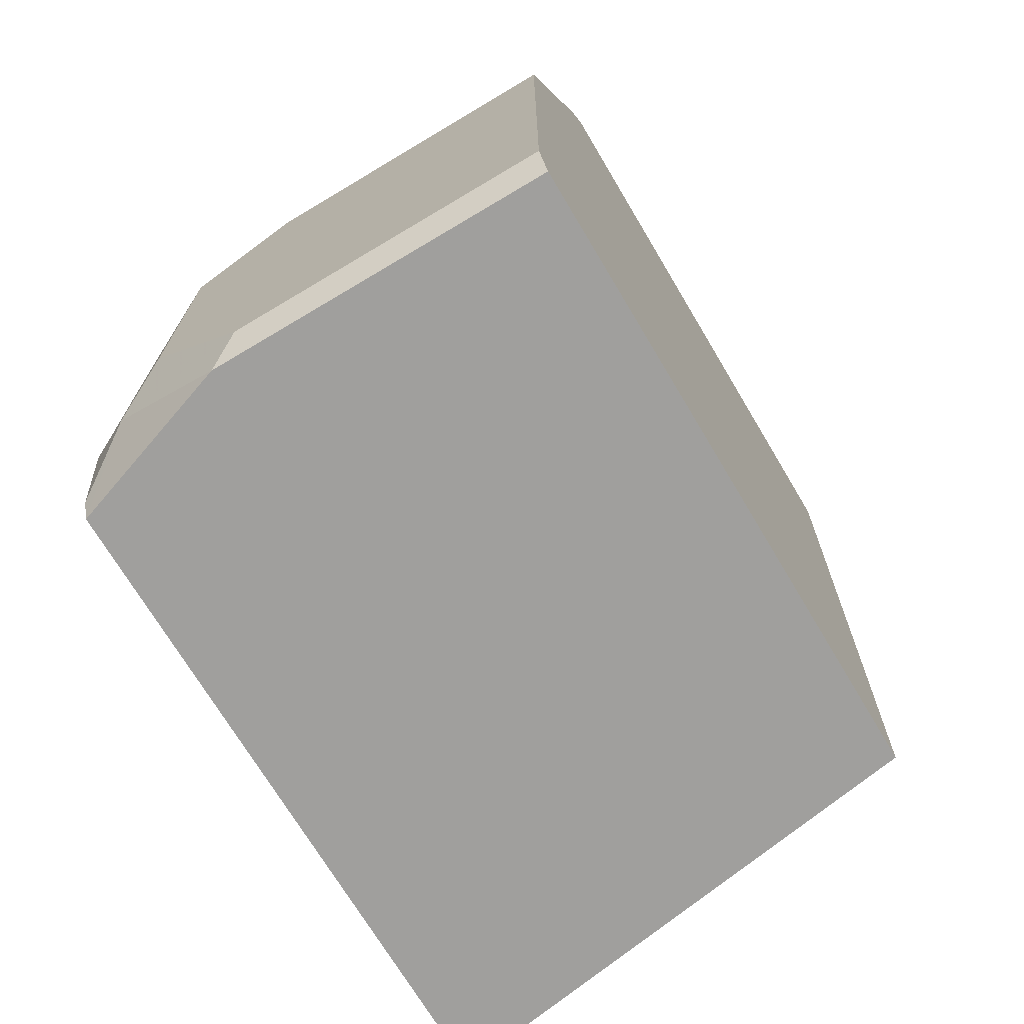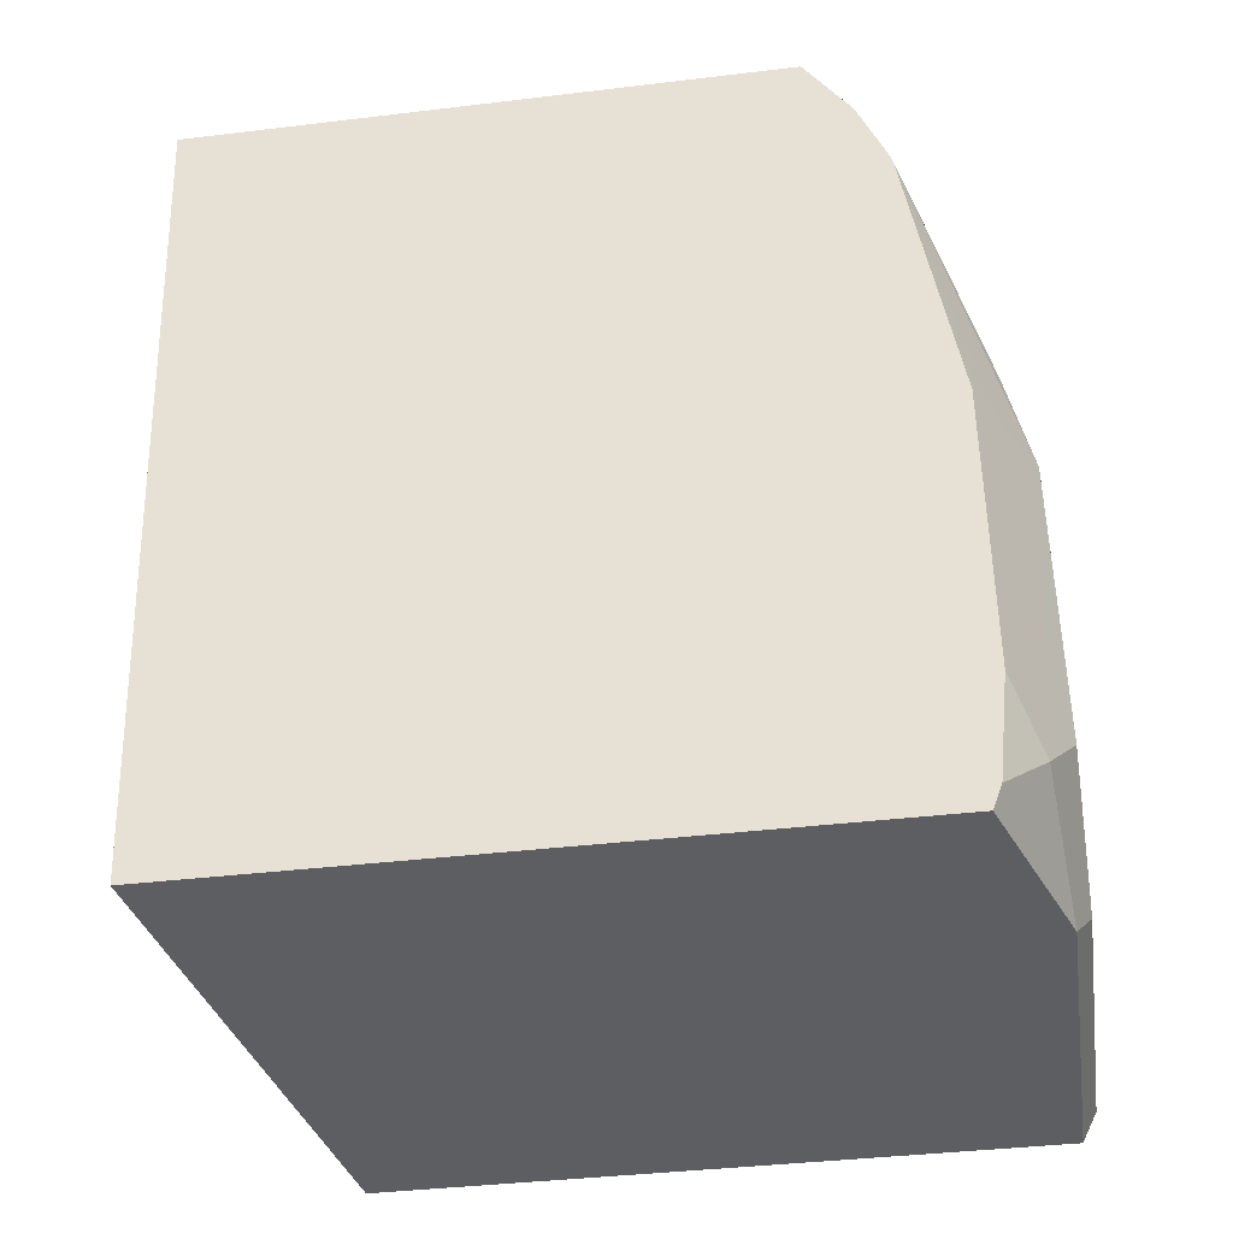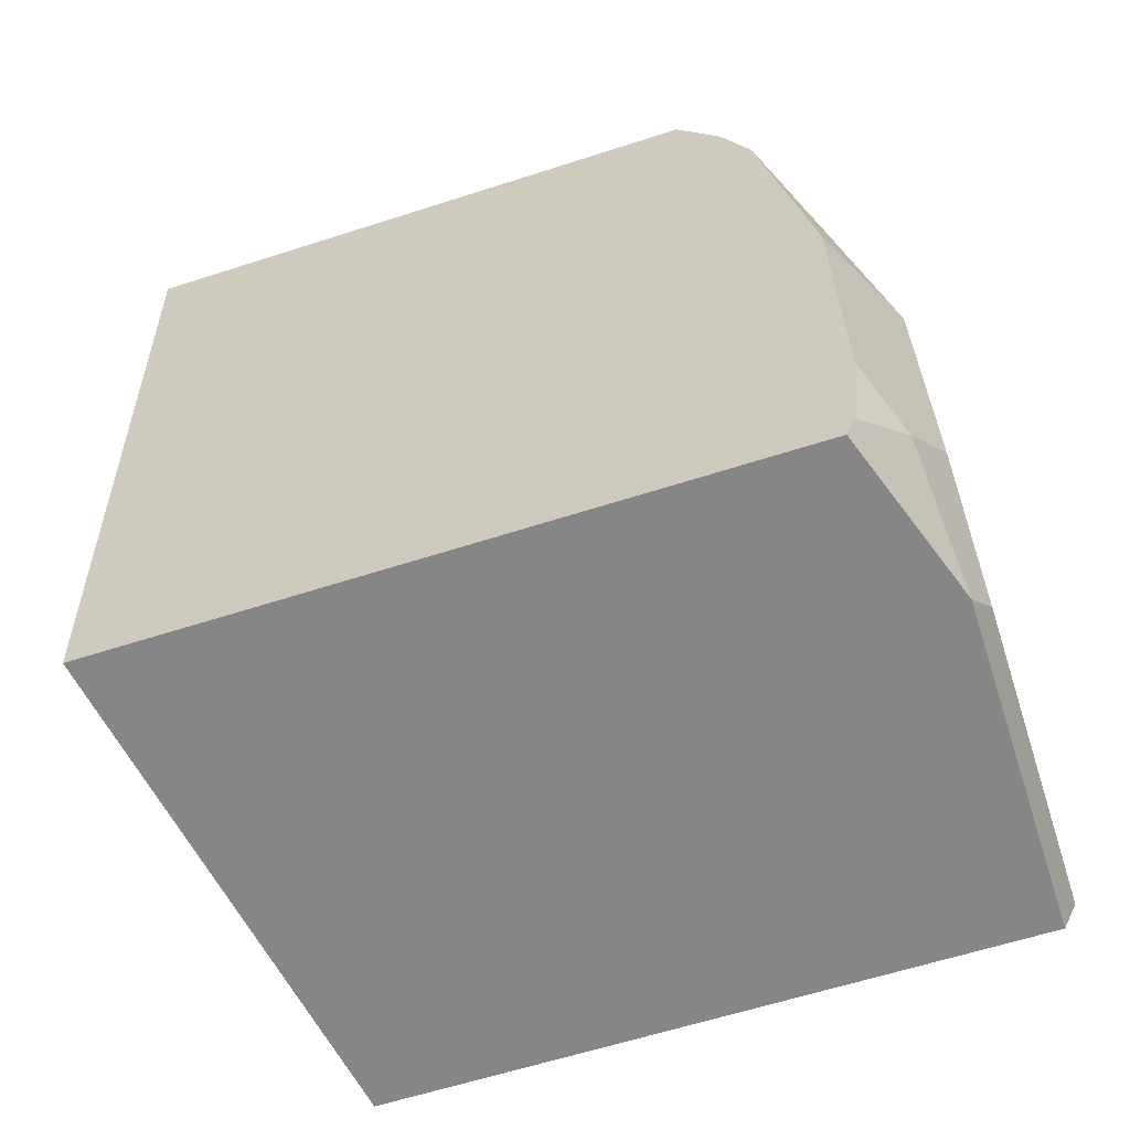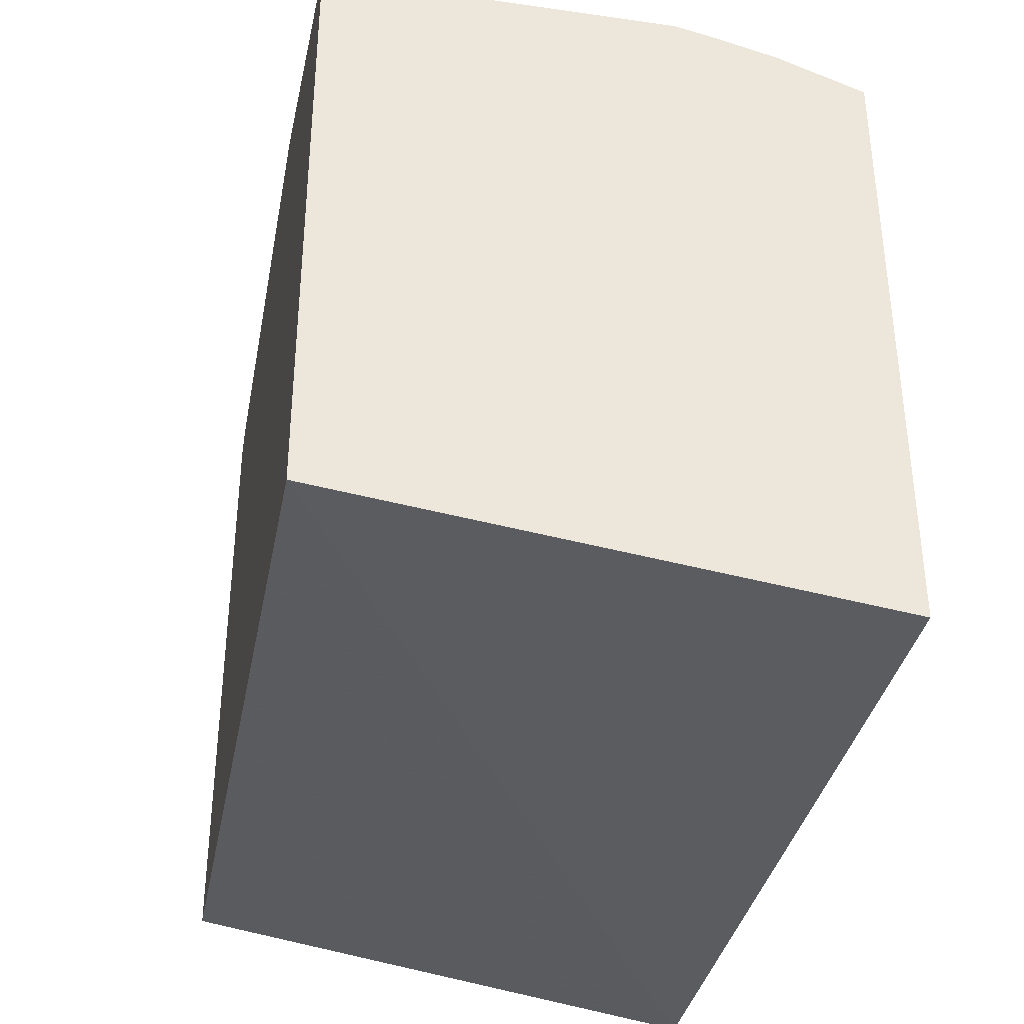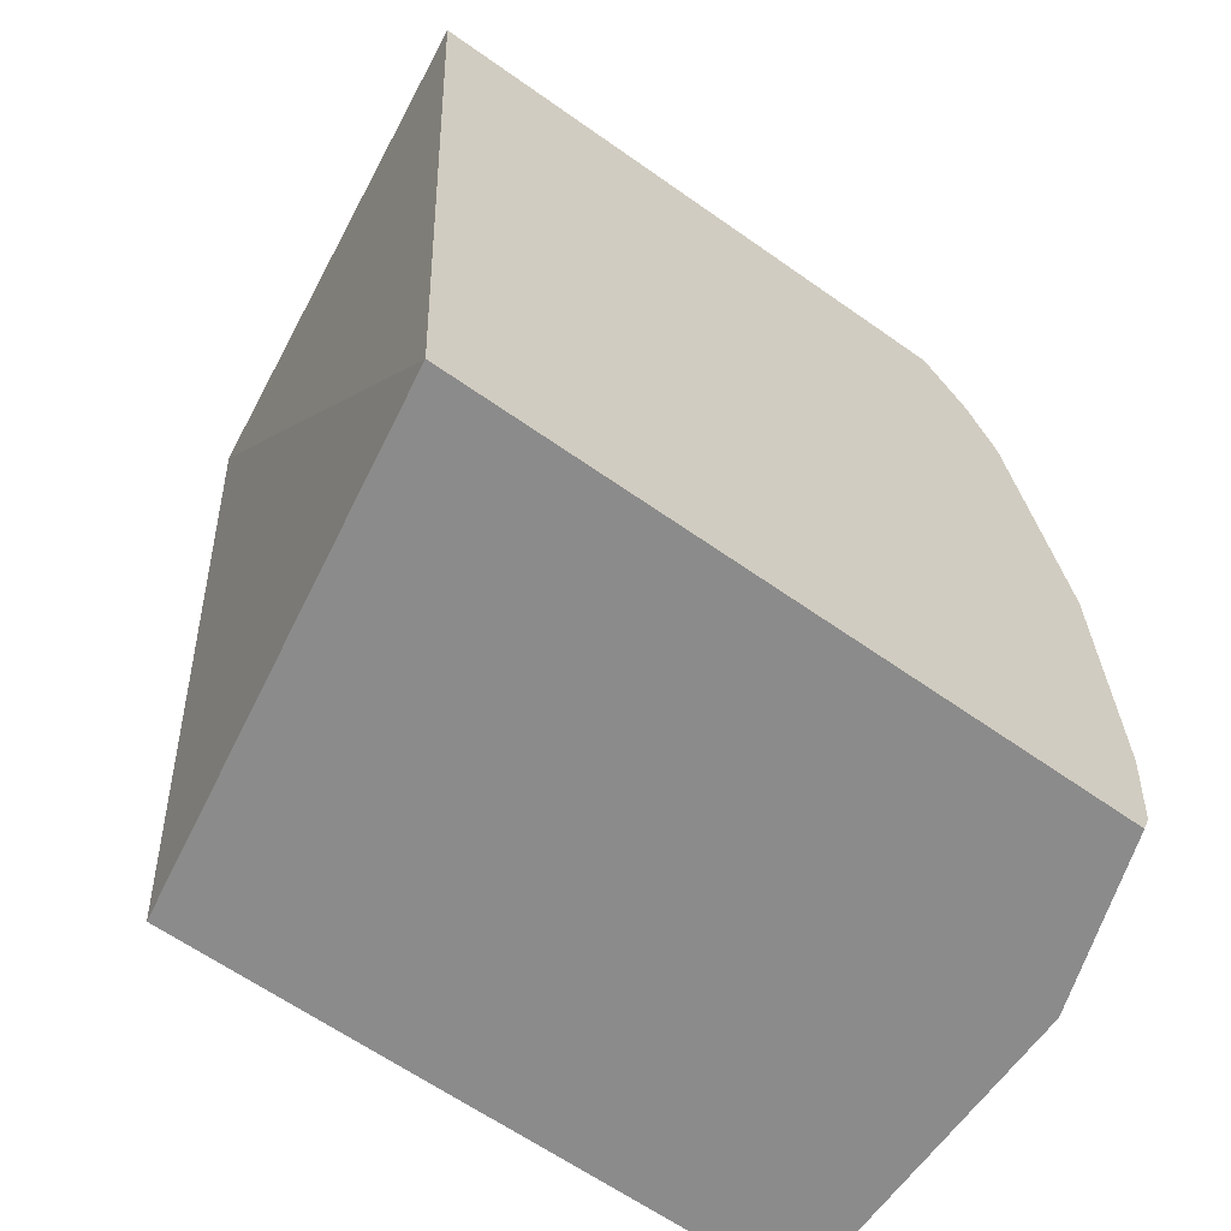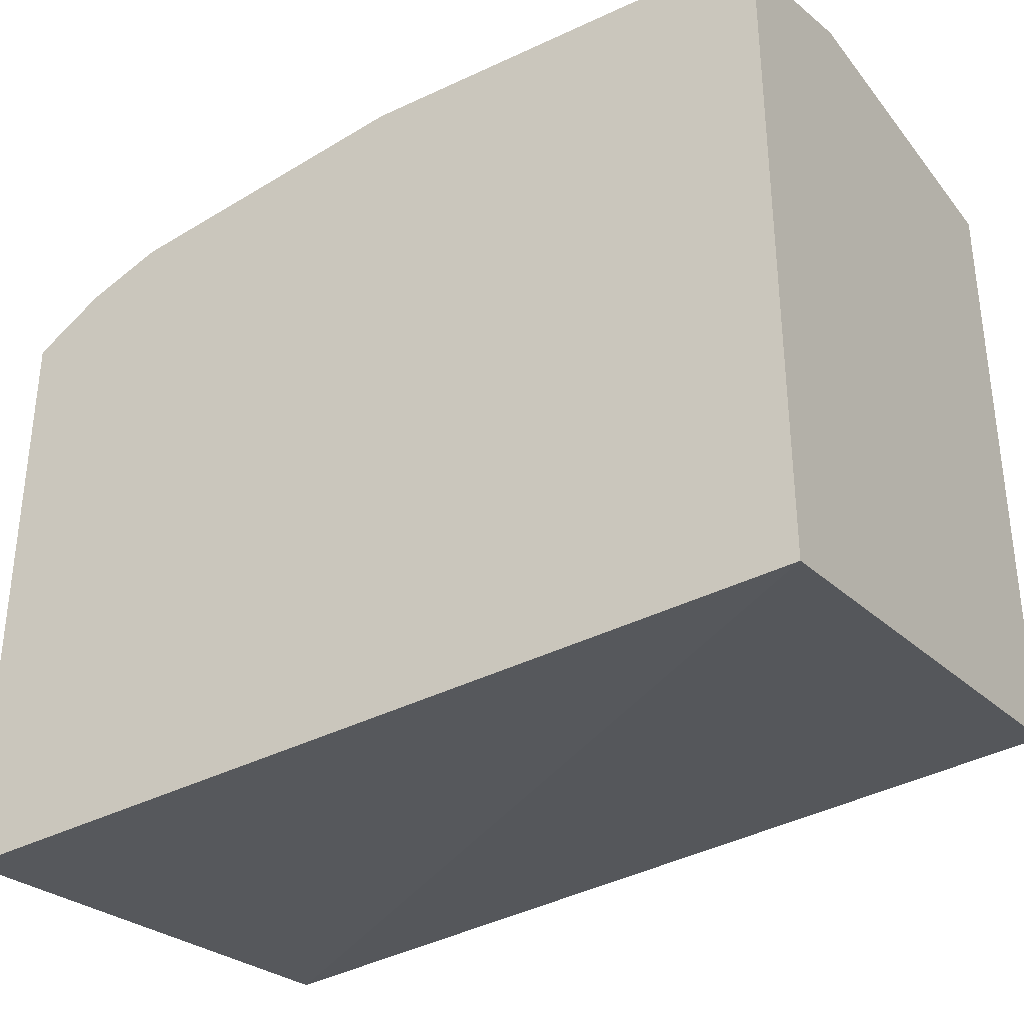
<metadata>
{"format":"obj","ext":"obj","renderer":"f3d","projection":"perspective","resolution":1024,"background":"white","views":[{"elev":-71.3,"azim":30.8,"up":"+Y"},{"elev":-39.3,"azim":-81.5,"up":"+Y"},{"elev":-62.0,"azim":-71.9,"up":"+Y"},{"elev":-37.0,"azim":169.5,"up":"+Z"},{"elev":-63.9,"azim":-125.4,"up":"+Y"},{"elev":-34.0,"azim":-57.7,"up":"+Z"}]}
</metadata>
<code>
v 0.04012 -0.03365 0.6728
v 0.04012 0.06728 0.6392
v -0.06728 -0.03365 0.6728
v 0.04012 -0.2018 0.6728
v 0.04012 0.07375 0.636
v -0.06728 0.06728 0.6392
v -0.1346 0.03363 0.6392
v -0.1051 -0.03365 0.6644
v -0.1009 -0.06727 0.6728
v -0.06728 -0.2018 0.6728
v 0.04012 -0.2119 0.6678
v 0.04012 0.08186 0.6319
v -0.07457 0.08186 0.6319
v -0.1365 0.03748 0.6373
v -0.1365 0.03363 0.6388
v -0.1365 0.0317 0.6392
v -0.1233 -0.06727 0.6616
v -0.1177 -0.185 0.6644
v -0.1009 -0.1682 0.6728
v -0.07737 -0.2119 0.6678
v 0.04012 -0.2119 0.4491
v 0.04012 0.08186 0.4301
v -0.08778 0.08186 0.629
v -0.1365 0.05862 0.6286
v -0.1365 -0.06727 0.655
v -0.1233 -0.1682 0.6616
v -0.1365 -0.2038 0.6511
v -0.1365 -0.2119 0.648
v -0.1365 -0.1682 0.655
v -0.1365 -0.2119 0.4213
v -0.1365 0.08186 0.4076
v -0.1088 0.08186 0.6235
v -0.1365 0.08186 0.613
f 14 30 28
f 14 31 30
f 14 33 31
f 14 24 33
f 13 24 14
f 13 23 24
f 14 28 27
f 12 32 23
f 12 33 32
f 12 31 33
f 12 22 31
f 11 30 21
f 12 23 13
f 14 27 29
f 23 32 24
f 14 25 16
f 14 16 15
f 16 25 17
f 17 25 29
f 17 29 26
f 17 26 18
f 18 27 28
f 18 28 20
f 18 26 29
f 21 30 22
f 22 30 31
f 11 28 30
f 24 32 33
f 14 29 25
f 11 20 28
f 18 29 27
f 10 18 20
f 10 19 18
f 1 2 6
f 1 6 3
f 1 3 9
f 1 9 19
f 1 19 10
f 1 4 11
f 1 11 21
f 1 21 22
f 1 22 12
f 1 12 5
f 1 5 2
f 2 5 6
f 3 6 7
f 1 10 4
f 3 8 9
f 9 16 17
f 3 7 8
f 9 18 19
f 9 17 18
f 8 16 9
f 7 13 14
f 8 15 16
f 7 14 15
f 6 13 7
f 5 13 6
f 5 12 13
f 4 20 11
f 4 10 20
f 7 15 8

</code>
